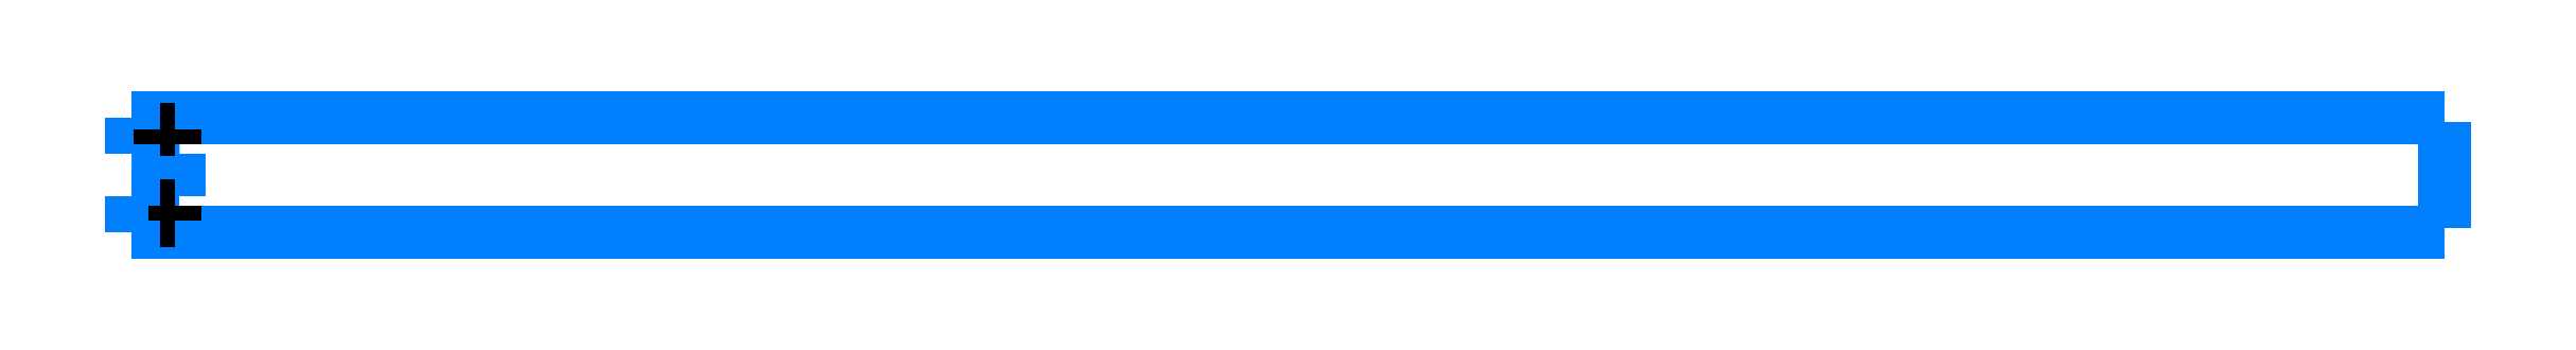
<metadata>
{"format":"dxf","ext":"dxf","renderer":"ezdxf+matplotlib","layout":"modelspace","background":"white","min_lineweight":24,"dpi":150}
</metadata>
<code>
0
SECTION
2
ENTITIES
0
POLYLINE
8
0
70
0
66
1
10
0
20
0
30
0
0
VERTEX
8
0
10
246
20
-11
30
0
0
VERTEX
8
0
10
246
20
11
30
0
0
SEQEND
8
0
0
POLYLINE
8
0
70
0
66
1
10
0
20
0
30
0
0
VERTEX
8
0
10
-230
20
-9.5
30
0
0
VERTEX
8
0
10
-230
20
-6.5
30
0
0
SEQEND
8
0
0
POLYLINE
8
0
70
0
66
1
10
0
20
0
30
0
0
VERTEX
8
0
10
-230
20
6.5
30
0
0
VERTEX
8
0
10
-227
20
6.5
30
0
0
SEQEND
8
0
0
POLYLINE
8
0
70
0
66
1
10
0
20
0
30
0
0
VERTEX
8
0
10
-236
20
12
30
0
0
VERTEX
8
0
10
-236
20
4.5
30
0
0
SEQEND
8
0
0
POLYLINE
8
0
70
0
66
1
10
0
20
0
30
0
0
VERTEX
8
0
10
-236
20
-12
30
0
0
VERTEX
8
0
10
-236
20
-4.5
30
0
0
SEQEND
8
0
0
POLYLINE
8
0
70
0
66
1
10
0
20
0
30
0
0
VERTEX
8
0
10
-236
20
-4.5
30
0
0
VERTEX
8
0
10
-226
20
-4.5
30
0
0
SEQEND
8
0
0
POLYLINE
8
0
70
0
66
1
10
0
20
0
30
0
0
VERTEX
8
0
10
246
20
12
30
0
0
VERTEX
8
0
10
-236
20
12
30
0
0
SEQEND
8
0
0
POLYLINE
8
0
70
0
66
1
10
0
20
0
30
0
0
VERTEX
8
0
10
-226
20
4.5
30
0
0
VERTEX
8
0
10
-226
20
-4.5
30
0
0
SEQEND
8
0
0
POLYLINE
8
0
70
0
66
1
10
0
20
0
30
0
0
VERTEX
8
0
10
246
20
-12
30
0
0
VERTEX
8
0
10
-236
20
-12
30
0
0
SEQEND
8
0
0
POLYLINE
8
0
70
0
66
1
10
0
20
0
30
0
0
VERTEX
8
0
10
-236
20
4.5
30
0
0
VERTEX
8
0
10
-226
20
4.502
30
0
0
SEQEND
8
0
0
POLYLINE
8
0
70
0
66
1
10
0
20
0
30
0
0
VERTEX
8
0
10
-227
20
6.5
30
0
0
VERTEX
8
0
10
-227
20
9.5
30
0
0
SEQEND
8
0
0
POLYLINE
8
0
70
0
66
1
10
0
20
0
30
0
0
VERTEX
8
0
10
-230
20
9.5
30
0
0
VERTEX
8
0
10
-230
20
6.5
30
0
0
SEQEND
8
0
0
POLYLINE
8
0
70
0
66
1
10
0
20
0
30
0
0
VERTEX
8
0
10
-227
20
9.5
30
0
0
VERTEX
8
0
10
-230
20
9.5
30
0
0
SEQEND
8
0
0
POLYLINE
8
0
70
0
66
1
10
0
20
0
30
0
0
VERTEX
8
0
10
-230
20
-6.5
30
0
0
VERTEX
8
0
10
-227
20
-6.5
30
0
0
SEQEND
8
0
0
POLYLINE
8
0
70
0
66
1
10
0
20
0
30
0
0
VERTEX
8
0
10
-227
20
-9.5
30
0
0
VERTEX
8
0
10
-230
20
-9.5
30
0
0
SEQEND
8
0
0
POLYLINE
8
0
70
0
66
1
10
0
20
0
30
0
0
VERTEX
8
0
10
-227
20
-6.5
30
0
0
VERTEX
8
0
10
-227
20
-9.5
30
0
0
SEQEND
8
0
0
ENDSEC
0
EOF

</code>
